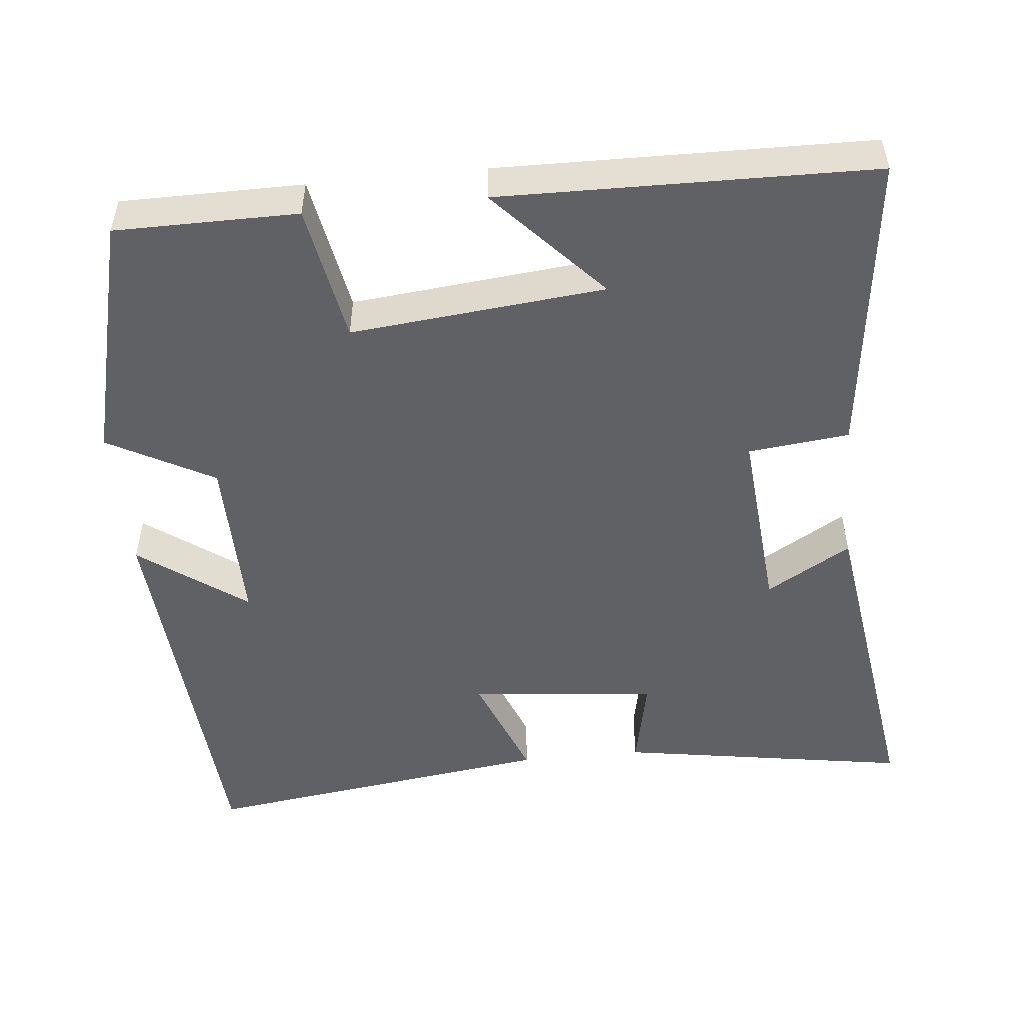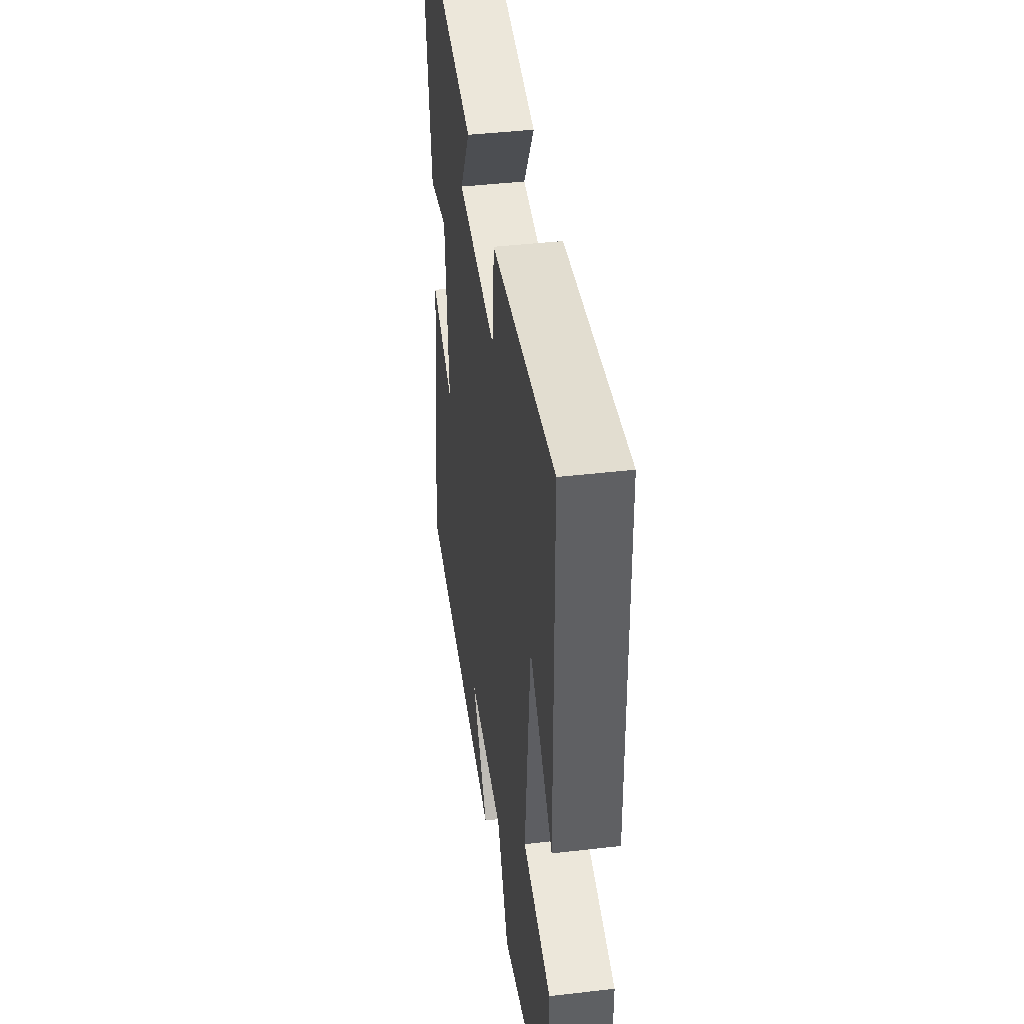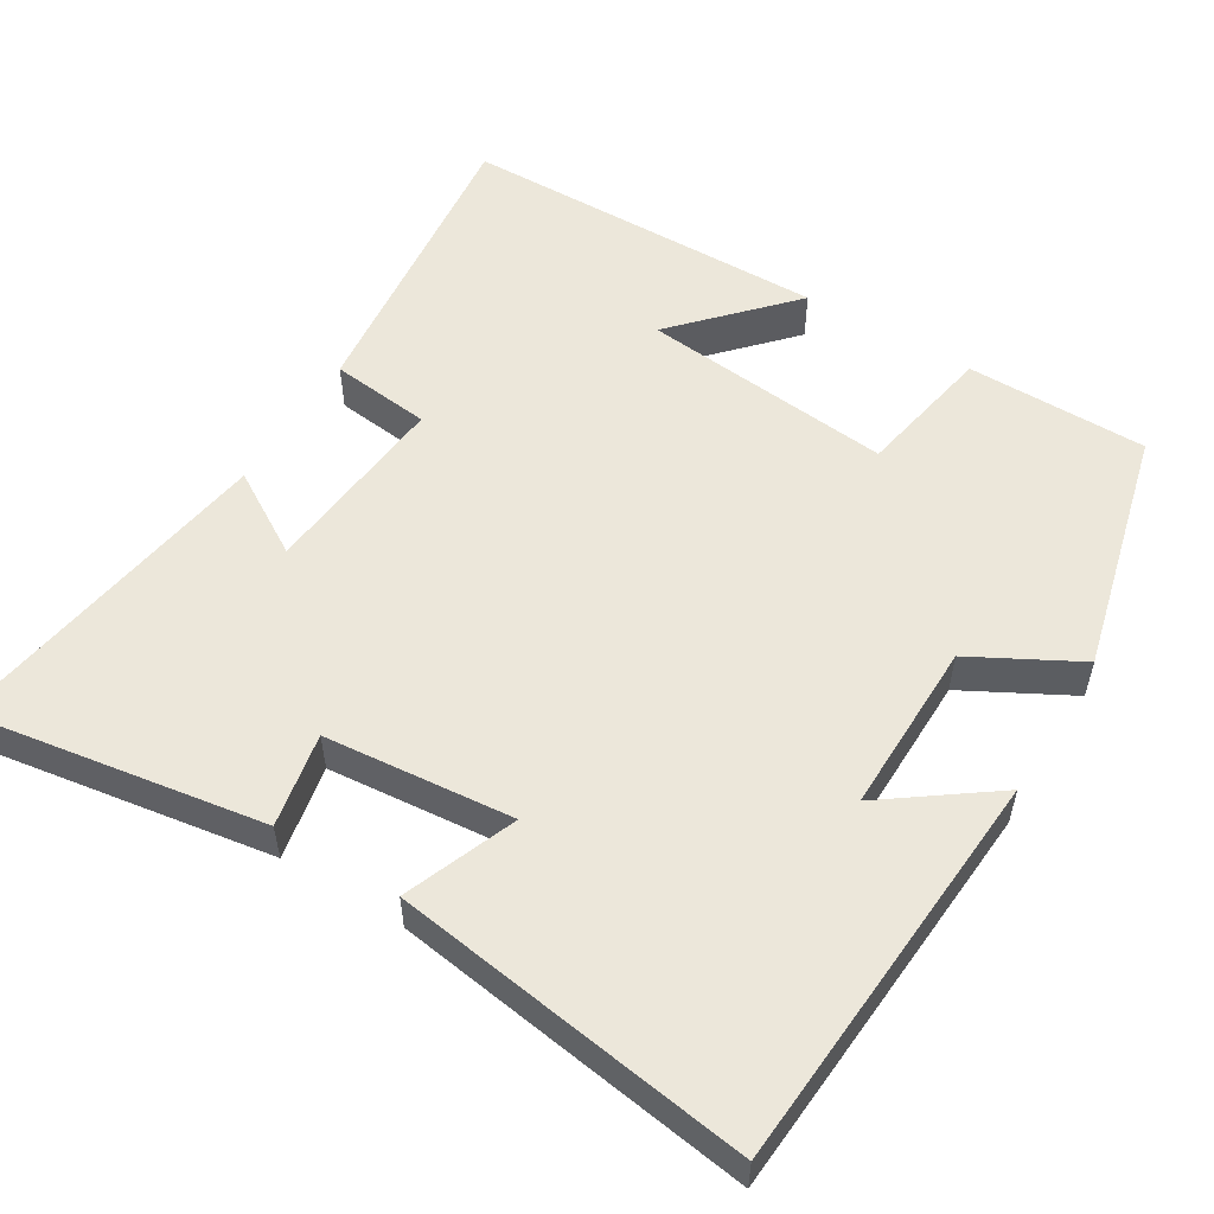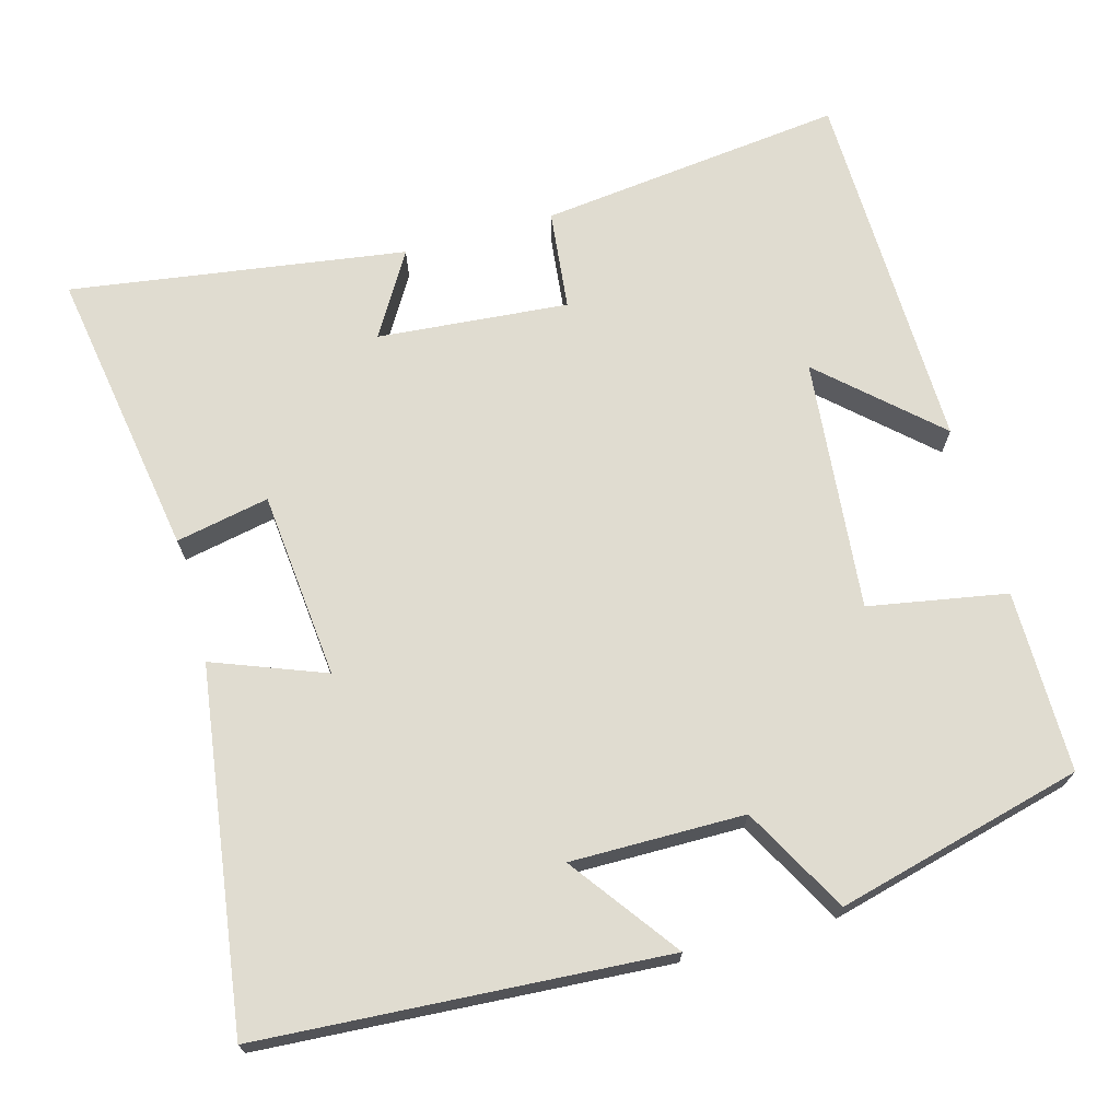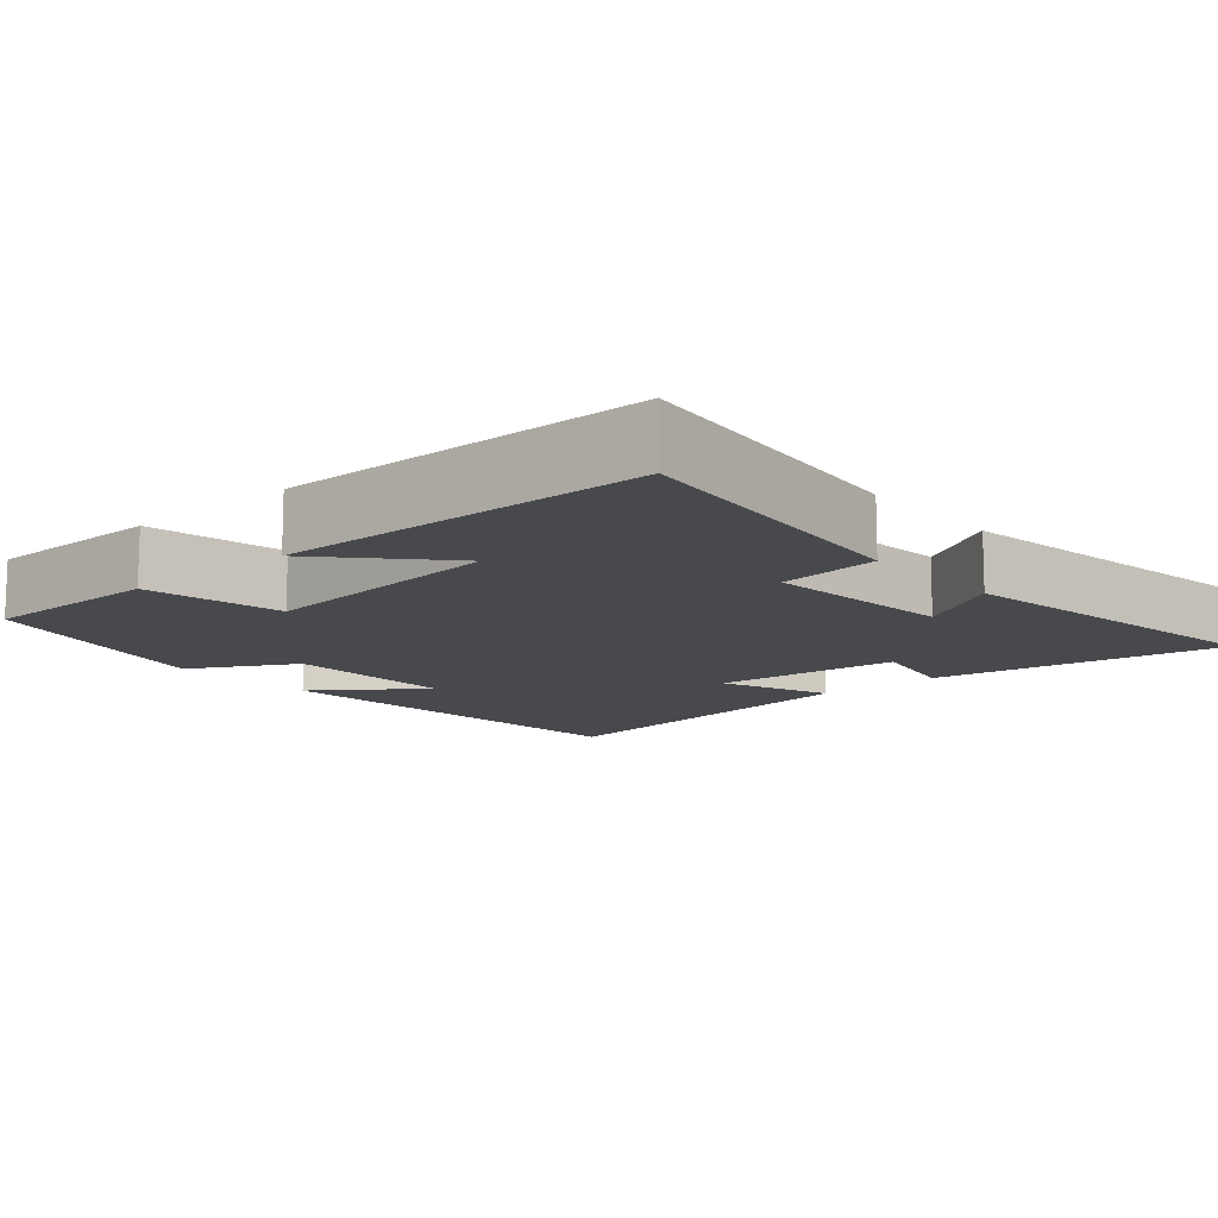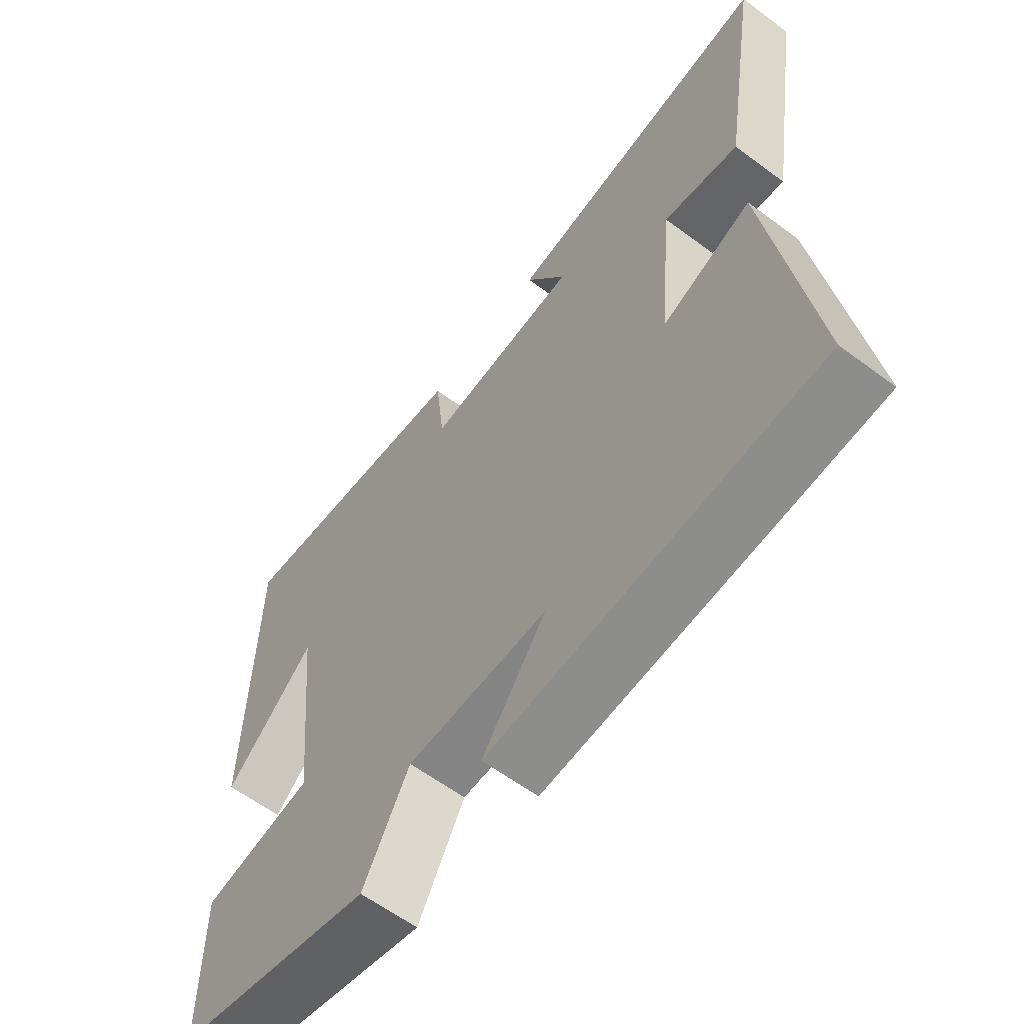
<metadata>
{"format":"obj","ext":"obj","renderer":"f3d","projection":"perspective","resolution":1024,"background":"white","views":[{"elev":-50.3,"azim":-84.3,"up":"+Y"},{"elev":42.1,"azim":-98.0,"up":"+Z"},{"elev":54.1,"azim":121.5,"up":"+Y"},{"elev":69.7,"azim":164.4,"up":"+Y"},{"elev":-12.2,"azim":-49.0,"up":"+Y"},{"elev":-61.1,"azim":52.9,"up":"+Z"}]}
</metadata>
<code>
v 0.566 0.07 -0.464
v 0.03 0.07 -0.5
v 0.134 0.07 -0.358
v -0.096 0.07 -0.36
v -0.172 0.07 -0.5
v -0.499 0.07 -0.417
v -0.5 0.07 -0.176
v -0.317 0.07 -0.143
v -0.351 0.07 0.193
v -0.5 0.07 0.056
v -0.492 0.07 0.548
v -0.085 0.07 0.5
v -0.07 0.07 0.366
v 0.184 0.07 0.388
v 0.117 0.07 0.5
v 0.563 0.07 0.566
v 0.5 0.07 0.177
v 0.376 0.07 0.202
v 0.352 0.07 -0.048
v 0.5 0.07 0.009
v 0.566 0 -0.464
v 0.03 0 -0.5
v 0.134 0 -0.358
v -0.096 0 -0.36
v -0.172 0 -0.5
v -0.499 0 -0.417
v -0.5 0 -0.176
v -0.317 0 -0.143
v -0.351 0 0.193
v -0.5 0 0.056
v -0.492 0 0.548
v -0.085 0 0.5
v -0.07 0 0.366
v 0.184 0 0.388
v 0.117 0 0.5
v 0.563 0 0.566
v 0.5 0 0.177
v 0.376 0 0.202
v 0.352 0 -0.048
v 0.5 0 0.009
f 19 20 1
f 15 16 17 18
f 14 15 18
f 13 14 18 19
f 11 12 13
f 9 10 11
f 9 11 13 19
f 5 6 7 8
f 4 5 8 9
f 3 4 9 19
f 1 2 3
f 1 3 19
f 21 40 39
f 38 37 36 35
f 38 35 34
f 39 38 34 33
f 33 32 31
f 31 30 29
f 39 33 31 29
f 28 27 26 25
f 29 28 25 24
f 39 29 24 23
f 23 22 21
f 39 23 21
f 1 21 22 2
f 2 22 23 3
f 3 23 24 4
f 4 24 25 5
f 5 25 26 6
f 6 26 27 7
f 7 27 28 8
f 8 28 29 9
f 9 29 30 10
f 10 30 31 11
f 11 31 32 12
f 12 32 33 13
f 13 33 34 14
f 14 34 35 15
f 15 35 36 16
f 16 36 37 17
f 17 37 38 18
f 18 38 39 19
f 19 39 40 20
f 20 40 21 1

</code>
